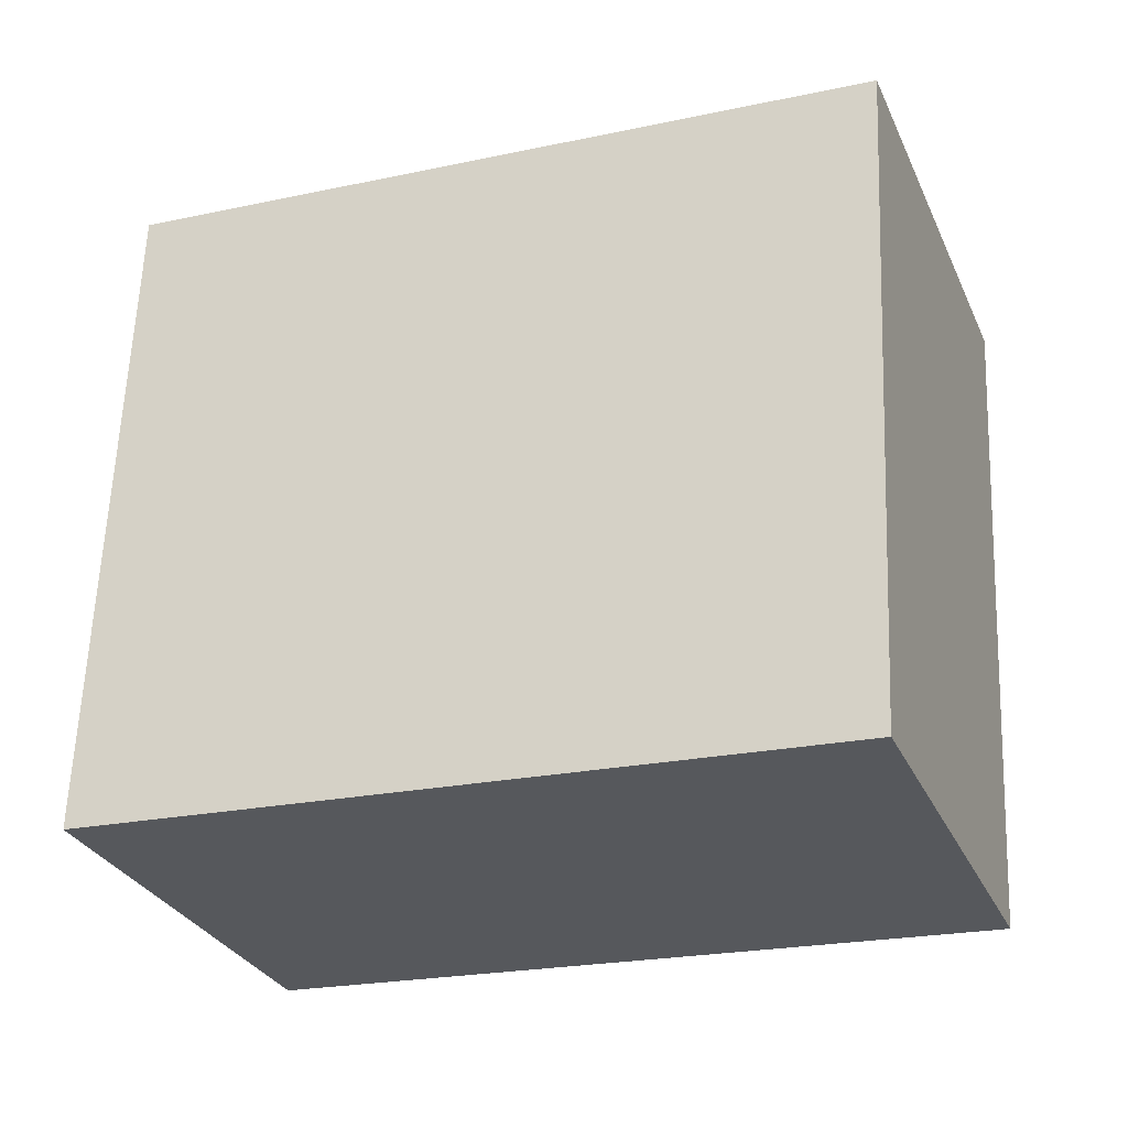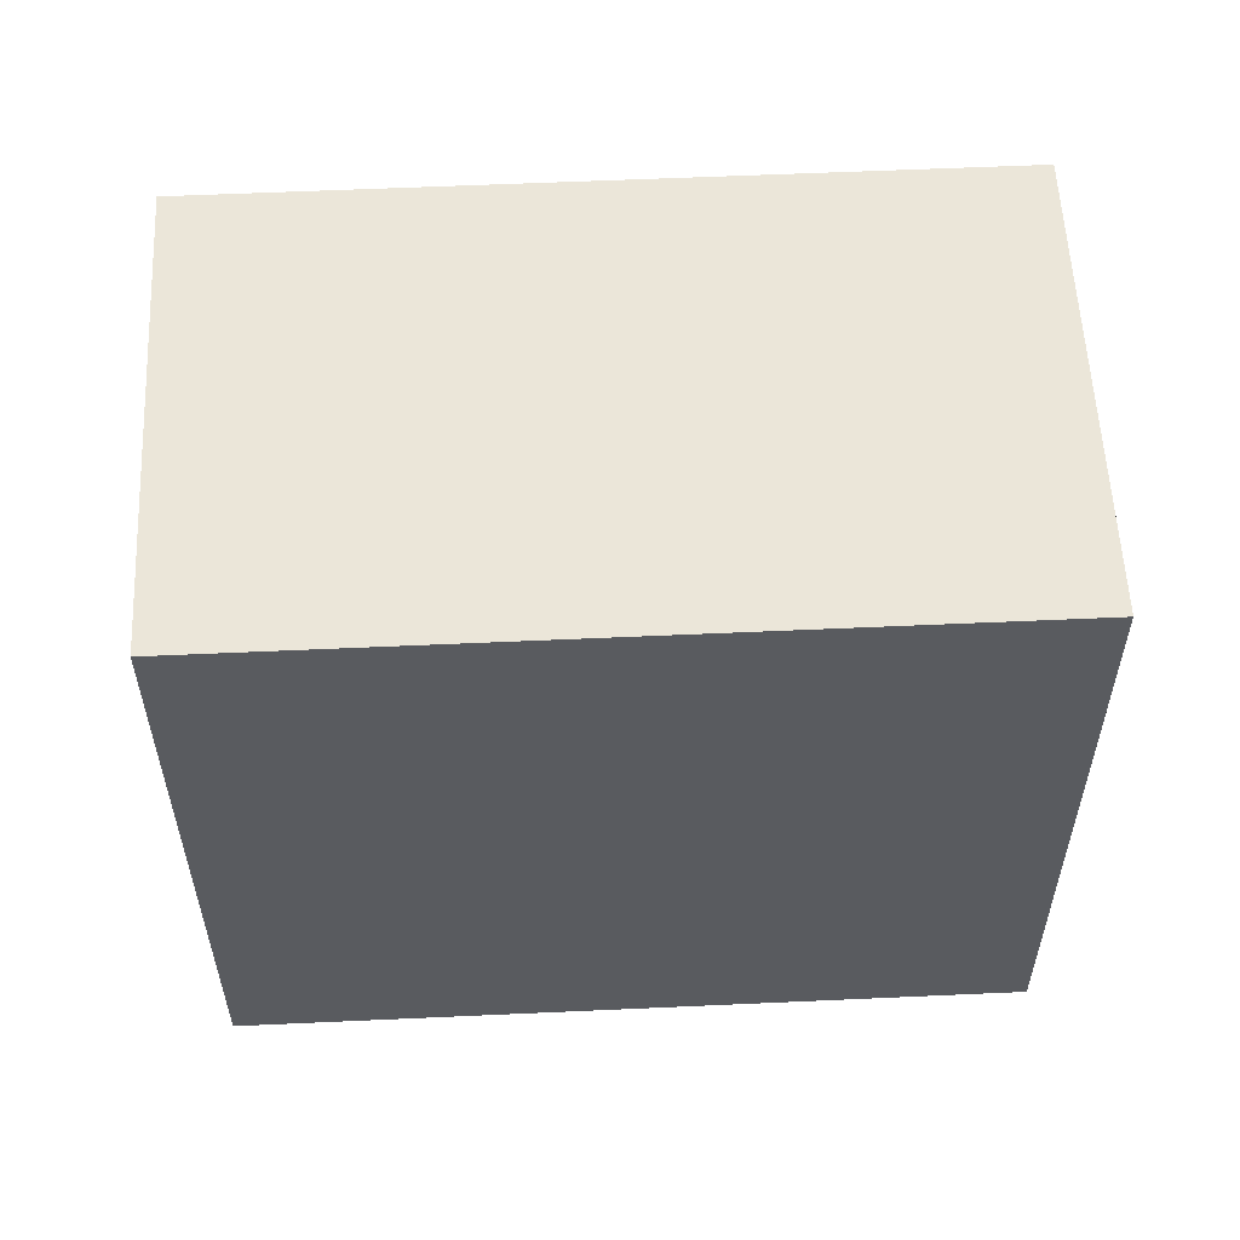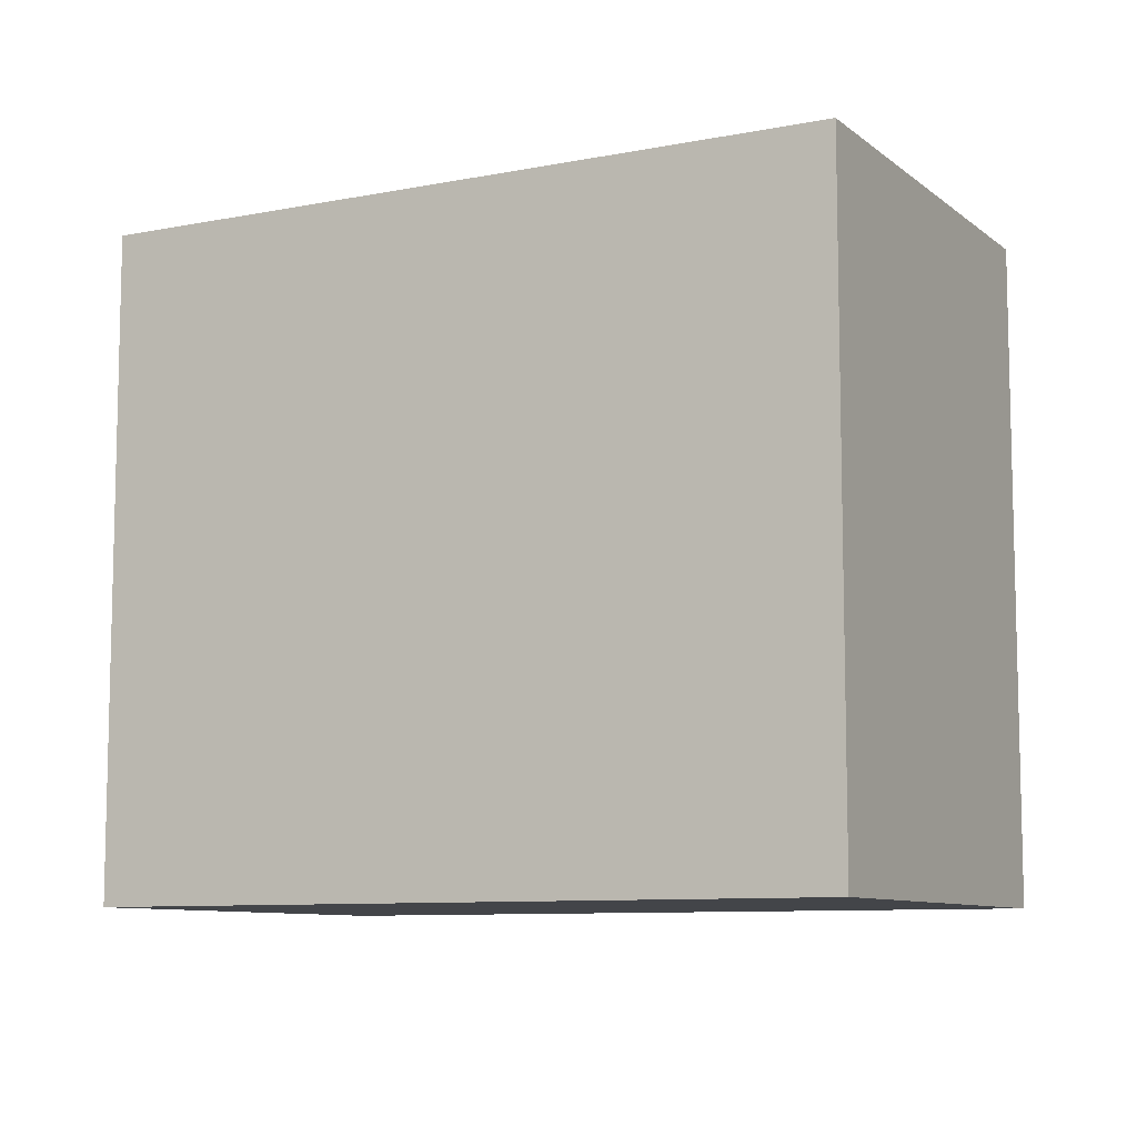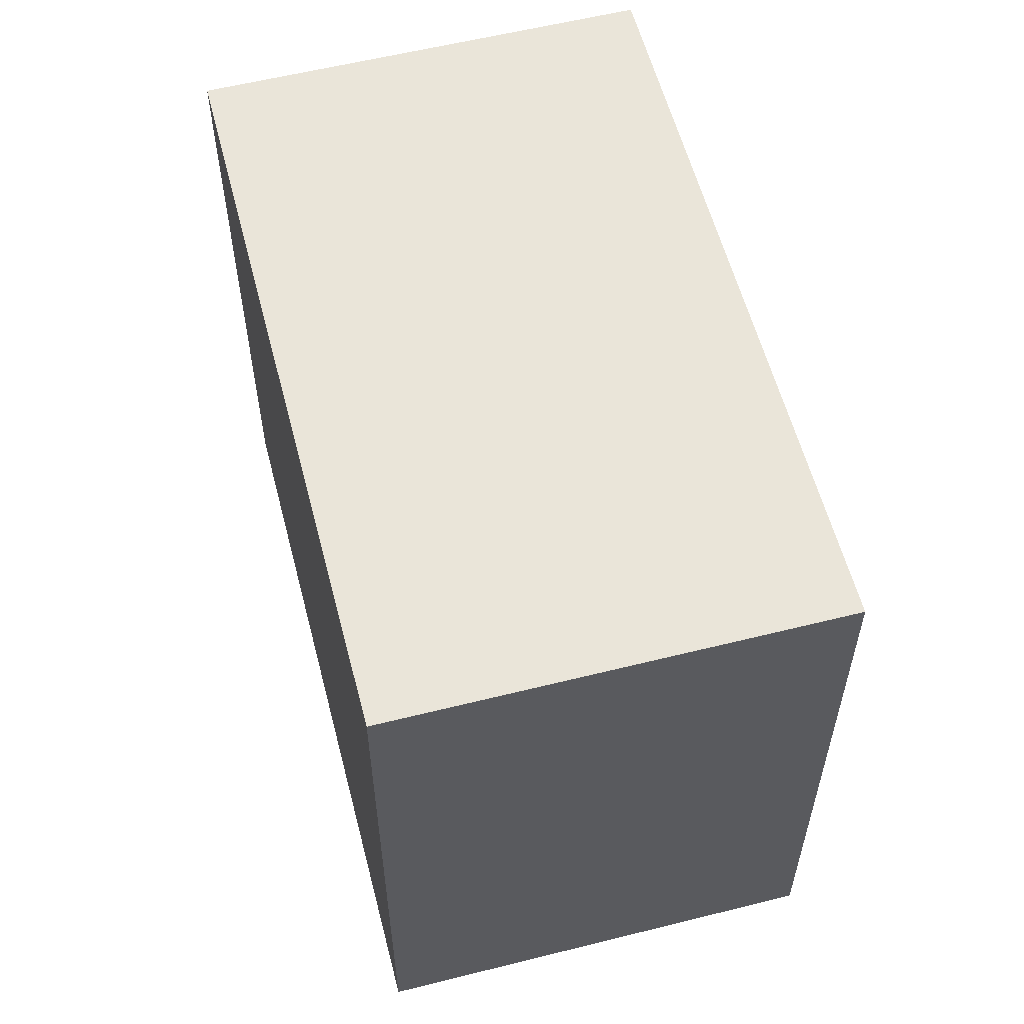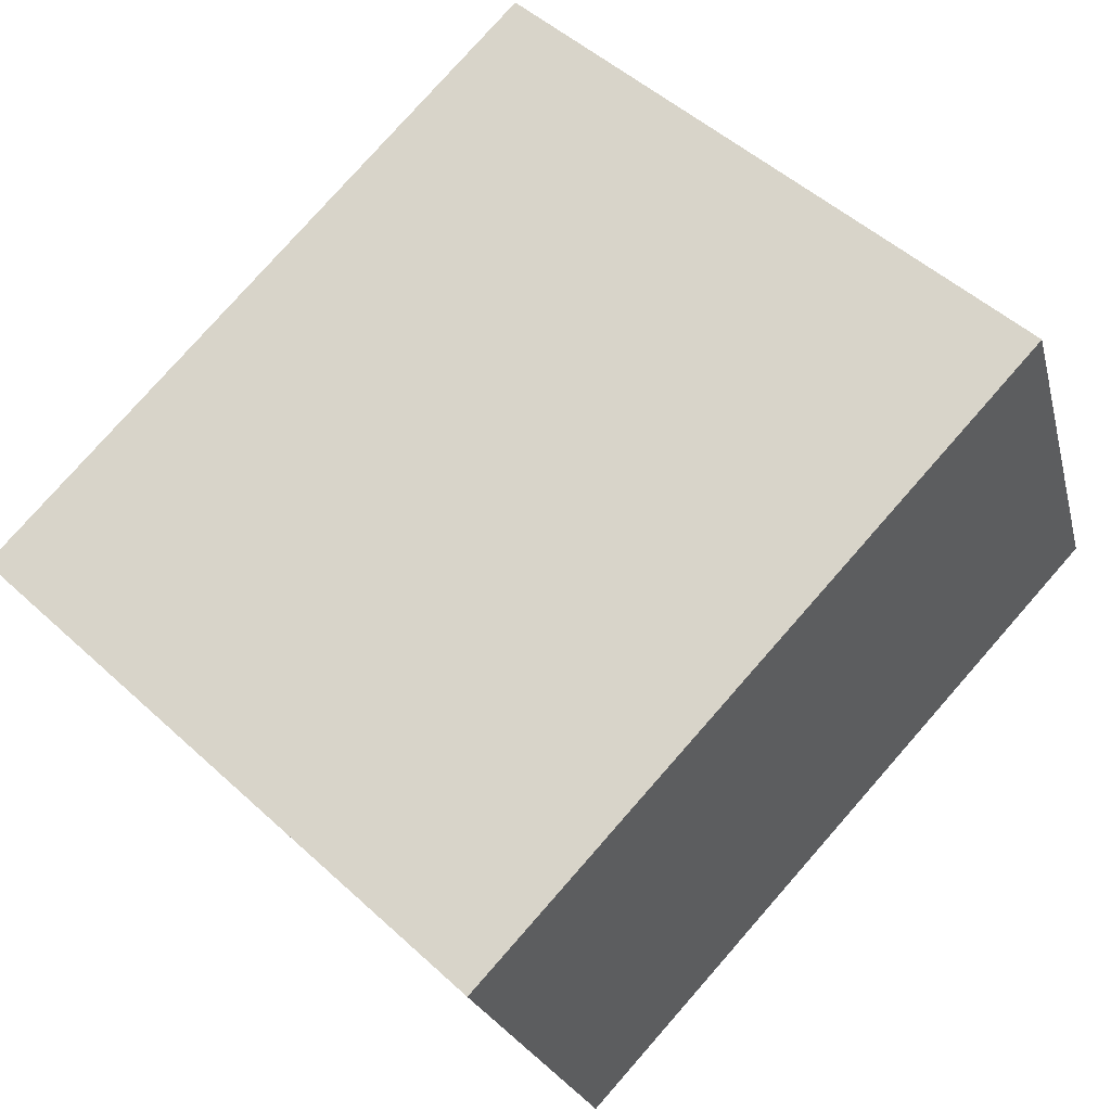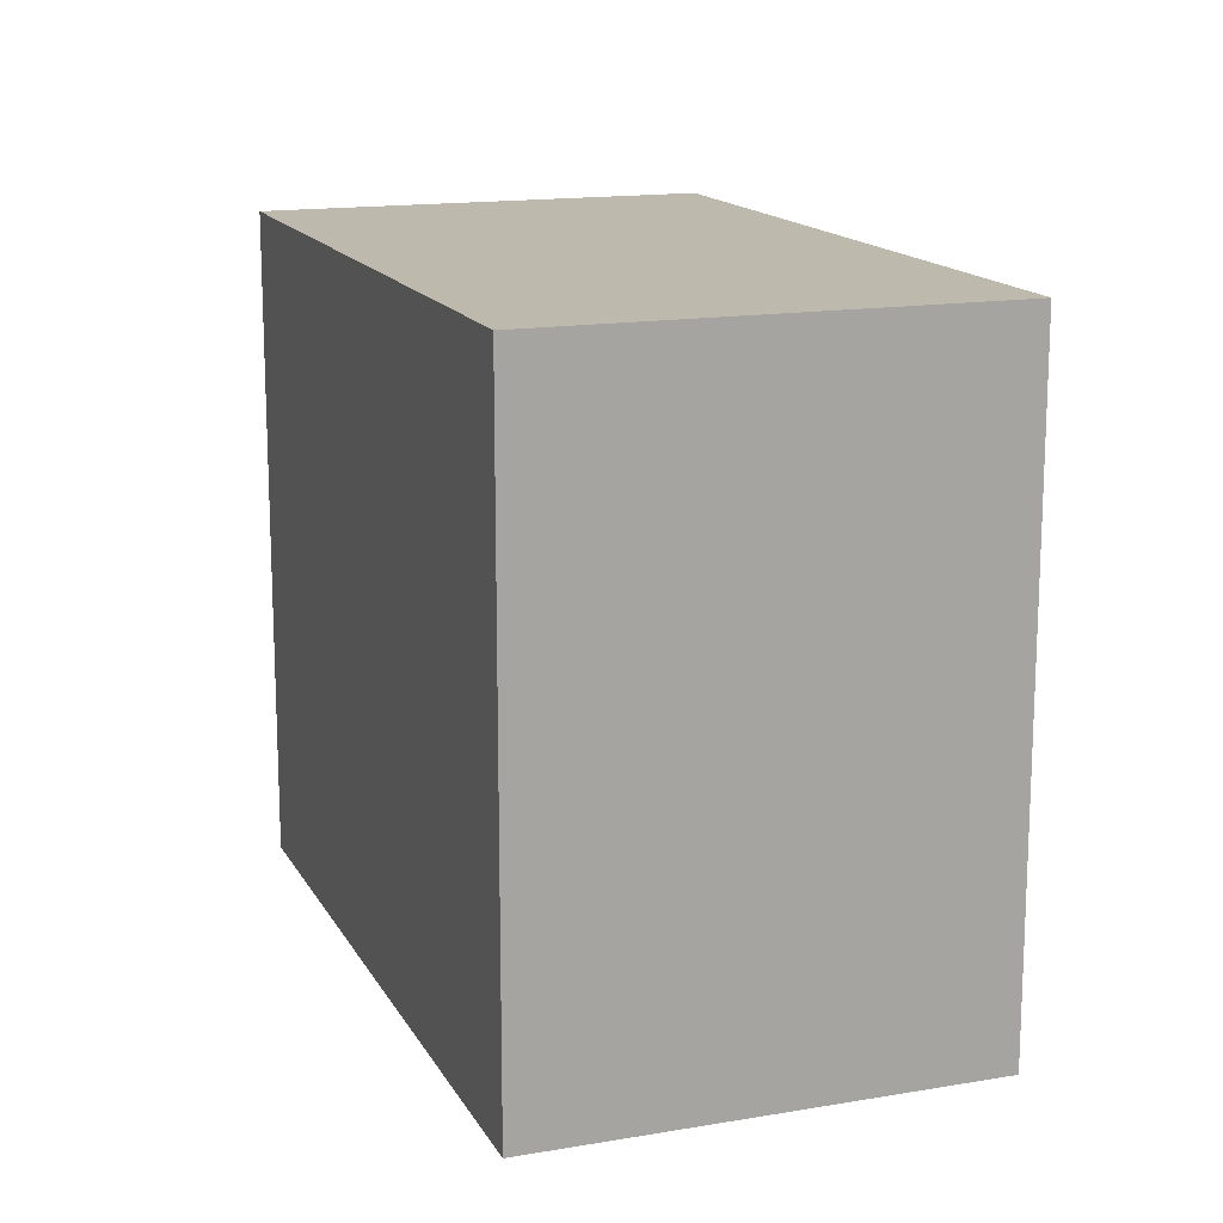
<metadata>
{"format":"obj","ext":"obj","renderer":"f3d","projection":"perspective","resolution":1024,"background":"white","views":[{"elev":62.0,"azim":2.3,"up":"+Z"},{"elev":57.1,"azim":156.7,"up":"+Y"},{"elev":-8.9,"azim":7.3,"up":"+Y"},{"elev":58.2,"azim":-125.1,"up":"+Y"},{"elev":50.8,"azim":-45.1,"up":"+Z"},{"elev":15.2,"azim":49.5,"up":"+Y"}]}
</metadata>
<code>
v  2.793 2.597 1.049
v  0.633 2.597 -1.685
v  0 2.597 1.59e-16
v  3.426 2.597 -0.636
v  0 0 0
v  2.793 -6.423e-17 1.049
v  3.426 3.894e-17 -0.636
v  0.633 1.032e-16 -1.685
g defaultobject
f 1 2 3
f 2 1 4
f 5 1 3
f 1 5 6
f 6 4 1
f 4 6 7
f 7 2 4
f 2 7 8
f 8 3 2
f 3 8 5
f 8 6 5
f 6 8 7

</code>
